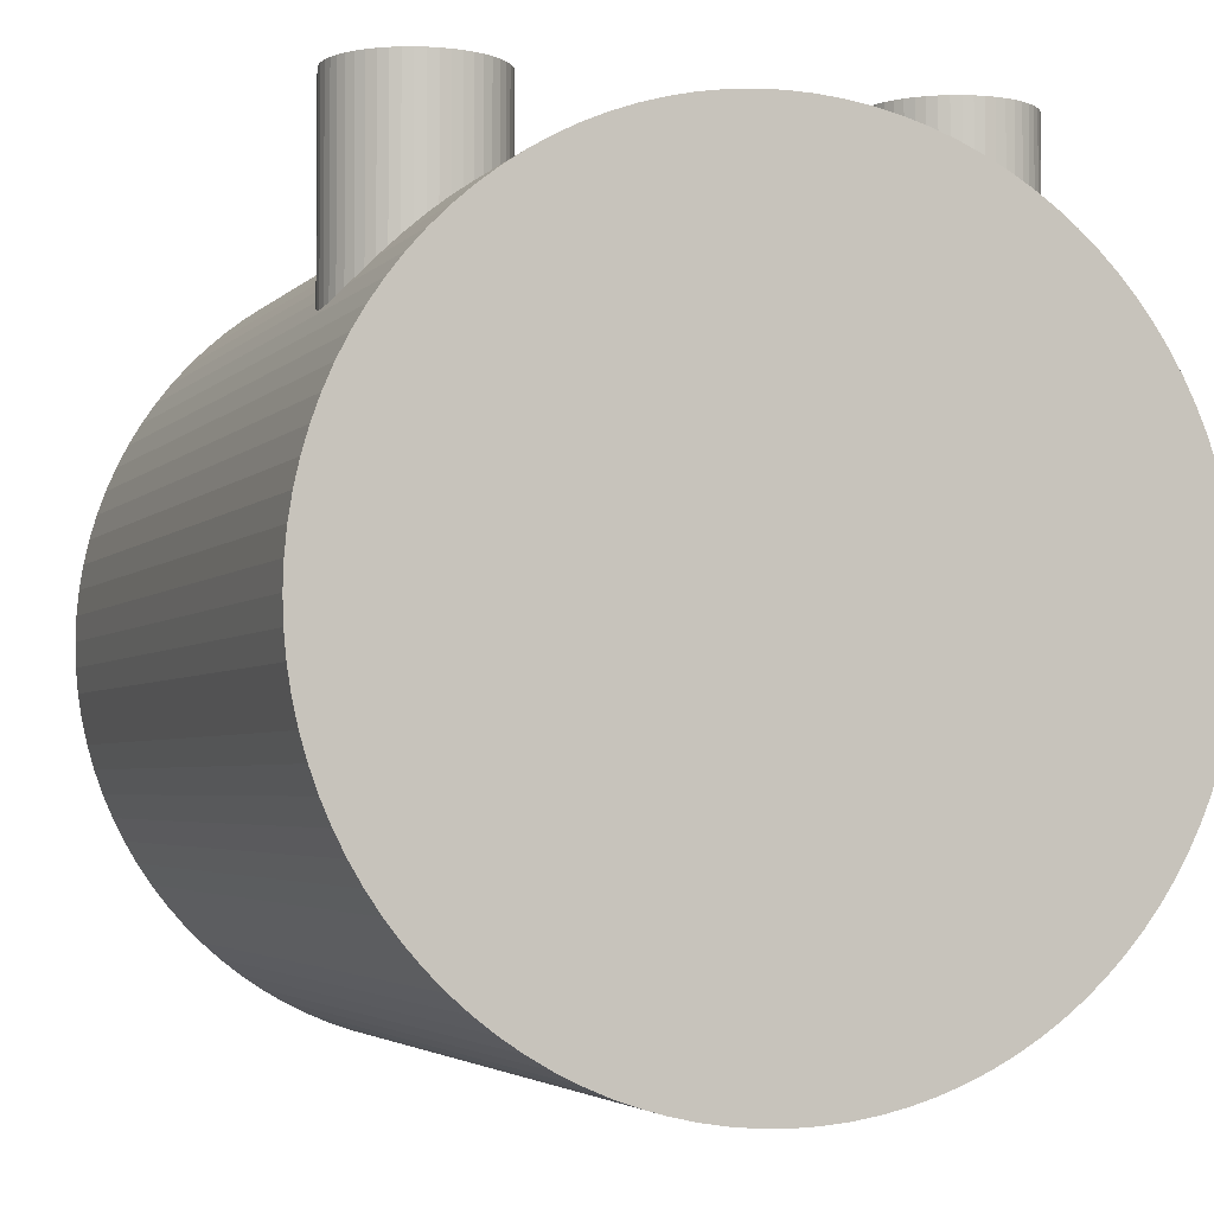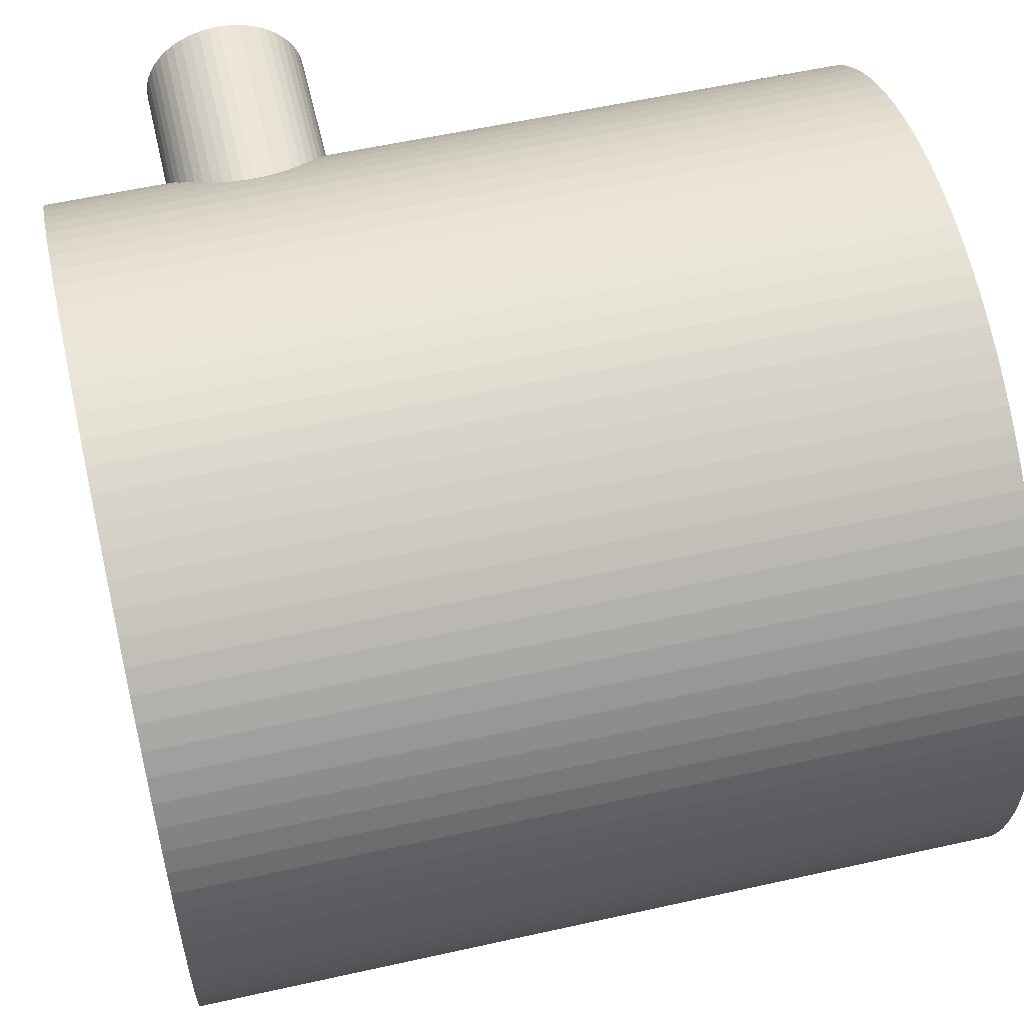
<metadata>
{"format":"obj","ext":"obj","renderer":"f3d","projection":"perspective","resolution":1024,"background":"white","views":[{"elev":-3.4,"azim":69.5,"up":"+Z"},{"elev":56.9,"azim":166.9,"up":"+Y"}]}
</metadata>
<code>
o Cylinder.002
v 0.75 -0.2 0.15
v 0.7625 -0.2008 0.15
v 0.7749 -0.2031 0.15
v 0.7868 -0.207 0.15
v 0.7982 -0.2124 0.15
v 0.8088 -0.2191 0.15
v 0.8185 -0.2271 0.15
v 0.8271 -0.2363 0.15
v 0.8344 -0.2464 0.15
v 0.8405 -0.2574 0.15
v 0.8451 -0.2691 0.15
v 0.8482 -0.2813 0.15
v 0.8498 -0.2937 0.15
v 0.8498 -0.3063 0.15
v 0.8482 -0.3187 0.15
v 0.8451 -0.3309 0.15
v 0.8405 -0.3426 0.15
v 0.8344 -0.3536 0.15
v 0.8271 -0.3637 0.15
v 0.8185 -0.3729 0.15
v 0.8088 -0.3809 0.15
v 0.7982 -0.3876 0.15
v 0.7868 -0.393 0.15
v 0.7749 -0.3969 0.15
v 0.7625 -0.3992 0.15
v 0.75 -0.4 0.15
v 0.7375 -0.3992 0.15
v 0.7251 -0.3969 0.15
v 0.7132 -0.393 0.15
v 0.7018 -0.3876 0.15
v 0.6912 -0.3809 0.15
v 0.6815 -0.3729 0.15
v 0.6729 -0.3637 0.15
v 0.6656 -0.3536 0.15
v 0.6595 -0.3426 0.15
v 0.6549 -0.3309 0.15
v 0.6518 -0.3187 0.15
v 0.6502 -0.3063 0.15
v 0.6502 -0.2937 0.15
v 0.6518 -0.2813 0.15
v 0.6549 -0.2691 0.15
v 0.6595 -0.2574 0.15
v 0.6656 -0.2464 0.15
v 0.6729 -0.2363 0.15
v 0.6815 -0.2271 0.15
v 0.6912 -0.2191 0.15
v 0.7018 -0.2124 0.15
v 0.7132 -0.207 0.15
v 0.7251 -0.2031 0.15
v 0.7375 -0.2008 0.15
v 0.75 -0.2 0.55
v 0.7625 -0.2008 0.55
v 0.7749 -0.2031 0.55
v 0.7868 -0.207 0.55
v 0.7982 -0.2124 0.55
v 0.8088 -0.2191 0.55
v 0.8185 -0.2271 0.55
v 0.8271 -0.2363 0.55
v 0.8344 -0.2464 0.55
v 0.8405 -0.2574 0.55
v 0.8451 -0.2691 0.55
v 0.8482 -0.2813 0.55
v 0.8498 -0.2937 0.55
v 0.8498 -0.3063 0.55
v 0.8482 -0.3187 0.55
v 0.8451 -0.3309 0.55
v 0.8405 -0.3426 0.55
v 0.8344 -0.3536 0.55
v 0.8271 -0.3637 0.55
v 0.8185 -0.3729 0.55
v 0.8088 -0.3809 0.55
v 0.7982 -0.3876 0.55
v 0.7868 -0.393 0.55
v 0.7749 -0.3969 0.55
v 0.7625 -0.3992 0.55
v 0.75 -0.4 0.55
v 0.7375 -0.3992 0.55
v 0.7251 -0.3969 0.55
v 0.7132 -0.393 0.55
v 0.7018 -0.3876 0.55
v 0.6912 -0.3809 0.55
v 0.6815 -0.3729 0.55
v 0.6729 -0.3637 0.55
v 0.6656 -0.3536 0.55
v 0.6595 -0.3426 0.55
v 0.6549 -0.3309 0.55
v 0.6518 -0.3187 0.55
v 0.6502 -0.3063 0.55
v 0.6502 -0.2937 0.55
v 0.6518 -0.2813 0.55
v 0.6549 -0.2691 0.55
v 0.6595 -0.2574 0.55
v 0.6656 -0.2464 0.55
v 0.6729 -0.2363 0.55
v 0.6815 -0.2271 0.55
v 0.6912 -0.2191 0.55
v 0.7018 -0.2124 0.55
v 0.7132 -0.207 0.55
v 0.7251 -0.2031 0.55
v 0.7375 -0.2008 0.55
v 0.75 -0.3 0.15
v 0.75 -0.3 0.55
f 101 1 2
f 102 52 51
f 101 2 3
f 102 53 52
f 101 3 4
f 102 54 53
f 101 4 5
f 102 55 54
f 101 5 6
f 102 56 55
f 101 6 7
f 102 57 56
f 101 7 8
f 102 58 57
f 101 8 9
f 102 59 58
f 101 9 10
f 102 60 59
f 101 10 11
f 102 61 60
f 101 11 12
f 102 62 61
f 101 12 13
f 102 63 62
f 101 13 14
f 102 64 63
f 101 14 15
f 102 65 64
f 101 15 16
f 102 66 65
f 101 16 17
f 102 67 66
f 101 17 18
f 102 68 67
f 101 18 19
f 102 69 68
f 101 19 20
f 102 70 69
f 101 20 21
f 102 71 70
f 101 21 22
f 102 72 71
f 101 22 23
f 102 73 72
f 101 23 24
f 102 74 73
f 101 24 25
f 102 75 74
f 101 25 26
f 102 76 75
f 101 26 27
f 102 77 76
f 101 27 28
f 102 78 77
f 101 28 29
f 102 79 78
f 101 29 30
f 102 80 79
f 101 30 31
f 102 81 80
f 101 31 32
f 102 82 81
f 101 32 33
f 102 83 82
f 101 33 34
f 102 84 83
f 101 34 35
f 102 85 84
f 101 35 36
f 102 86 85
f 101 36 37
f 102 87 86
f 101 37 38
f 102 88 87
f 101 38 39
f 102 89 88
f 101 39 40
f 102 90 89
f 101 40 41
f 102 91 90
f 101 41 42
f 102 92 91
f 101 42 43
f 102 93 92
f 101 43 44
f 102 94 93
f 101 44 45
f 102 95 94
f 101 45 46
f 102 96 95
f 101 46 47
f 102 97 96
f 101 47 48
f 102 98 97
f 101 48 49
f 102 99 98
f 101 49 50
f 102 100 99
f 50 1 101
f 102 51 100
f 1 51 52 2
f 2 52 53 3
f 3 53 54 4
f 4 54 55 5
f 5 55 56 6
f 6 56 57 7
f 7 57 58 8
f 8 58 59 9
f 9 59 60 10
f 10 60 61 11
f 11 61 62 12
f 12 62 63 13
f 13 63 64 14
f 14 64 65 15
f 15 65 66 16
f 16 66 67 17
f 17 67 68 18
f 18 68 69 19
f 19 69 70 20
f 20 70 71 21
f 21 71 72 22
f 22 72 73 23
f 23 73 74 24
f 24 74 75 25
f 25 75 76 26
f 26 76 77 27
f 27 77 78 28
f 28 78 79 29
f 29 79 80 30
f 30 80 81 31
f 31 81 82 32
f 32 82 83 33
f 33 83 84 34
f 34 84 85 35
f 35 85 86 36
f 36 86 87 37
f 37 87 88 38
f 38 88 89 39
f 39 89 90 40
f 40 90 91 41
f 41 91 92 42
f 42 92 93 43
f 43 93 94 44
f 44 94 95 45
f 45 95 96 46
f 46 96 97 47
f 47 97 98 48
f 48 98 99 49
f 49 99 100 50
f 51 1 50 100
o Cylinder.001
v 0.75 0.4 0.15
v 0.7625 0.3992 0.15
v 0.7749 0.3969 0.15
v 0.7868 0.393 0.15
v 0.7982 0.3876 0.15
v 0.8088 0.3809 0.15
v 0.8185 0.3729 0.15
v 0.8271 0.3637 0.15
v 0.8344 0.3536 0.15
v 0.8405 0.3426 0.15
v 0.8451 0.3309 0.15
v 0.8482 0.3187 0.15
v 0.8498 0.3063 0.15
v 0.8498 0.2937 0.15
v 0.8482 0.2813 0.15
v 0.8451 0.2691 0.15
v 0.8405 0.2574 0.15
v 0.8344 0.2464 0.15
v 0.8271 0.2363 0.15
v 0.8185 0.2271 0.15
v 0.8088 0.2191 0.15
v 0.7982 0.2124 0.15
v 0.7868 0.207 0.15
v 0.7749 0.2031 0.15
v 0.7625 0.2008 0.15
v 0.75 0.2 0.15
v 0.7375 0.2008 0.15
v 0.7251 0.2031 0.15
v 0.7132 0.207 0.15
v 0.7018 0.2124 0.15
v 0.6912 0.2191 0.15
v 0.6815 0.2271 0.15
v 0.6729 0.2363 0.15
v 0.6656 0.2464 0.15
v 0.6595 0.2574 0.15
v 0.6549 0.2691 0.15
v 0.6518 0.2813 0.15
v 0.6502 0.2937 0.15
v 0.6502 0.3063 0.15
v 0.6518 0.3187 0.15
v 0.6549 0.3309 0.15
v 0.6595 0.3426 0.15
v 0.6656 0.3536 0.15
v 0.6729 0.3637 0.15
v 0.6815 0.3729 0.15
v 0.6912 0.3809 0.15
v 0.7018 0.3876 0.15
v 0.7132 0.393 0.15
v 0.7251 0.3969 0.15
v 0.7375 0.3992 0.15
v 0.75 0.4 0.55
v 0.7625 0.3992 0.55
v 0.7749 0.3969 0.55
v 0.7868 0.393 0.55
v 0.7982 0.3876 0.55
v 0.8088 0.3809 0.55
v 0.8185 0.3729 0.55
v 0.8271 0.3637 0.55
v 0.8344 0.3536 0.55
v 0.8405 0.3426 0.55
v 0.8451 0.3309 0.55
v 0.8482 0.3187 0.55
v 0.8498 0.3063 0.55
v 0.8498 0.2937 0.55
v 0.8482 0.2813 0.55
v 0.8451 0.2691 0.55
v 0.8405 0.2574 0.55
v 0.8344 0.2464 0.55
v 0.8271 0.2363 0.55
v 0.8185 0.2271 0.55
v 0.8088 0.2191 0.55
v 0.7982 0.2124 0.55
v 0.7868 0.207 0.55
v 0.7749 0.2031 0.55
v 0.7625 0.2008 0.55
v 0.75 0.2 0.55
v 0.7375 0.2008 0.55
v 0.7251 0.2031 0.55
v 0.7132 0.207 0.55
v 0.7018 0.2124 0.55
v 0.6912 0.2191 0.55
v 0.6815 0.2271 0.55
v 0.6729 0.2363 0.55
v 0.6656 0.2464 0.55
v 0.6595 0.2574 0.55
v 0.6549 0.2691 0.55
v 0.6518 0.2813 0.55
v 0.6502 0.2937 0.55
v 0.6502 0.3063 0.55
v 0.6518 0.3187 0.55
v 0.6549 0.3309 0.55
v 0.6595 0.3426 0.55
v 0.6656 0.3536 0.55
v 0.6729 0.3637 0.55
v 0.6815 0.3729 0.55
v 0.6912 0.3809 0.55
v 0.7018 0.3876 0.55
v 0.7132 0.393 0.55
v 0.7251 0.3969 0.55
v 0.7375 0.3992 0.55
v 0.75 0.3 0.15
v 0.75 0.3 0.55
f 203 103 104
f 204 154 153
f 203 104 105
f 204 155 154
f 203 105 106
f 204 156 155
f 203 106 107
f 204 157 156
f 203 107 108
f 204 158 157
f 203 108 109
f 204 159 158
f 203 109 110
f 204 160 159
f 203 110 111
f 204 161 160
f 203 111 112
f 204 162 161
f 203 112 113
f 204 163 162
f 203 113 114
f 204 164 163
f 203 114 115
f 204 165 164
f 203 115 116
f 204 166 165
f 203 116 117
f 204 167 166
f 203 117 118
f 204 168 167
f 203 118 119
f 204 169 168
f 203 119 120
f 204 170 169
f 203 120 121
f 204 171 170
f 203 121 122
f 204 172 171
f 203 122 123
f 204 173 172
f 203 123 124
f 204 174 173
f 203 124 125
f 204 175 174
f 203 125 126
f 204 176 175
f 203 126 127
f 204 177 176
f 203 127 128
f 204 178 177
f 203 128 129
f 204 179 178
f 203 129 130
f 204 180 179
f 203 130 131
f 204 181 180
f 203 131 132
f 204 182 181
f 203 132 133
f 204 183 182
f 203 133 134
f 204 184 183
f 203 134 135
f 204 185 184
f 203 135 136
f 204 186 185
f 203 136 137
f 204 187 186
f 203 137 138
f 204 188 187
f 203 138 139
f 204 189 188
f 203 139 140
f 204 190 189
f 203 140 141
f 204 191 190
f 203 141 142
f 204 192 191
f 203 142 143
f 204 193 192
f 203 143 144
f 204 194 193
f 203 144 145
f 204 195 194
f 203 145 146
f 204 196 195
f 203 146 147
f 204 197 196
f 203 147 148
f 204 198 197
f 203 148 149
f 204 199 198
f 203 149 150
f 204 200 199
f 203 150 151
f 204 201 200
f 203 151 152
f 204 202 201
f 152 103 203
f 204 153 202
f 103 153 154 104
f 104 154 155 105
f 105 155 156 106
f 106 156 157 107
f 107 157 158 108
f 108 158 159 109
f 109 159 160 110
f 110 160 161 111
f 111 161 162 112
f 112 162 163 113
f 113 163 164 114
f 114 164 165 115
f 115 165 166 116
f 116 166 167 117
f 117 167 168 118
f 118 168 169 119
f 119 169 170 120
f 120 170 171 121
f 121 171 172 122
f 122 172 173 123
f 123 173 174 124
f 124 174 175 125
f 125 175 176 126
f 126 176 177 127
f 127 177 178 128
f 128 178 179 129
f 129 179 180 130
f 130 180 181 131
f 131 181 182 132
f 132 182 183 133
f 133 183 184 134
f 134 184 185 135
f 135 185 186 136
f 136 186 187 137
f 137 187 188 138
f 138 188 189 139
f 139 189 190 140
f 140 190 191 141
f 141 191 192 142
f 142 192 193 143
f 143 193 194 144
f 144 194 195 145
f 145 195 196 146
f 146 196 197 147
f 147 197 198 148
f 148 198 199 149
f 149 199 200 150
f 150 200 201 151
f 151 201 202 152
f 153 103 152 202
o Cylinder
v 0 0 -0.5
v 0 -0.03139 -0.499
v 0 -0.06267 -0.4961
v 0 -0.09369 -0.4911
v 0 -0.1243 -0.4843
v 0 -0.1545 -0.4755
v 0 -0.1841 -0.4649
v 0 -0.2129 -0.4524
v 0 -0.2409 -0.4382
v 0 -0.2679 -0.4222
v 0 -0.2939 -0.4045
v 0 -0.3187 -0.3853
v 0 -0.3423 -0.3645
v 0 -0.3645 -0.3423
v 0 -0.3853 -0.3187
v 0 -0.4045 -0.2939
v 0 -0.4222 -0.2679
v 0 -0.4382 -0.2409
v 0 -0.4524 -0.2129
v 0 -0.4649 -0.1841
v 0 -0.4755 -0.1545
v 0 -0.4843 -0.1243
v 0 -0.4911 -0.09369
v 0 -0.4961 -0.06267
v 0 -0.499 -0.03139
v 0 -0.5 0
v 0 -0.499 0.03139
v 0 -0.4961 0.06267
v 0 -0.4911 0.09369
v 0 -0.4843 0.1243
v 0 -0.4755 0.1545
v 0 -0.4649 0.1841
v 0 -0.4524 0.2129
v 0 -0.4382 0.2409
v 0 -0.4222 0.2679
v 0 -0.4045 0.2939
v 0 -0.3853 0.3187
v 0 -0.3645 0.3423
v 0 -0.3423 0.3645
v 0 -0.3187 0.3853
v 0 -0.2939 0.4045
v 0 -0.2679 0.4222
v 0 -0.2409 0.4382
v 0 -0.2129 0.4524
v 0 -0.1841 0.4649
v 0 -0.1545 0.4755
v 0 -0.1243 0.4843
v 0 -0.09369 0.4911
v 0 -0.06267 0.4961
v 0 -0.03139 0.499
v 0 1e-06 0.5
v 0 0.0314 0.499
v 0 0.06267 0.4961
v 0 0.09369 0.4911
v 0 0.1243 0.4843
v 0 0.1545 0.4755
v 0 0.1841 0.4649
v 0 0.2129 0.4524
v 0 0.2409 0.4382
v 0 0.2679 0.4222
v 0 0.2939 0.4045
v 0 0.3187 0.3853
v 0 0.3423 0.3645
v 0 0.3645 0.3423
v 0 0.3853 0.3187
v 0 0.4045 0.2939
v 0 0.4222 0.2679
v 0 0.4382 0.2409
v 0 0.4524 0.2129
v 0 0.4649 0.1841
v 0 0.4755 0.1545
v 0 0.4843 0.1243
v 0 0.4911 0.09369
v 0 0.4961 0.06267
v 0 0.499 0.03139
v 0 0.5 -1e-06
v 0 0.499 -0.0314
v 0 0.4961 -0.06267
v 0 0.4911 -0.09369
v 0 0.4843 -0.1243
v 0 0.4755 -0.1545
v 0 0.4649 -0.1841
v 0 0.4524 -0.2129
v 0 0.4382 -0.2409
v 0 0.4222 -0.2679
v 0 0.4045 -0.2939
v 0 0.3853 -0.3187
v 0 0.3645 -0.3423
v 0 0.3423 -0.3645
v 0 0.3187 -0.3853
v 0 0.2939 -0.4045
v 0 0.2679 -0.4222
v 0 0.2409 -0.4382
v 0 0.2129 -0.4524
v 0 0.1841 -0.4649
v 0 0.1545 -0.4755
v 0 0.1243 -0.4843
v 0 0.09369 -0.4911
v 0 0.06267 -0.4961
v 0 0.03139 -0.499
v 1 -1e-06 -0.5
v 1 -0.0314 -0.499
v 1 -0.06267 -0.4961
v 1 -0.09369 -0.4911
v 1 -0.1243 -0.4843
v 1 -0.1545 -0.4755
v 1 -0.1841 -0.4649
v 1 -0.2129 -0.4524
v 1 -0.2409 -0.4382
v 1 -0.2679 -0.4222
v 1 -0.2939 -0.4045
v 1 -0.3187 -0.3853
v 1 -0.3423 -0.3645
v 1 -0.3645 -0.3423
v 1 -0.3853 -0.3187
v 1 -0.4045 -0.2939
v 1 -0.4222 -0.2679
v 1 -0.4382 -0.2409
v 1 -0.4524 -0.2129
v 1 -0.4649 -0.1841
v 1 -0.4755 -0.1545
v 1 -0.4843 -0.1243
v 1 -0.4911 -0.09369
v 1 -0.4961 -0.06266
v 1 -0.499 -0.03139
v 1 -0.5 1e-06
v 1 -0.499 0.0314
v 1 -0.4961 0.06267
v 1 -0.4911 0.09369
v 1 -0.4843 0.1243
v 1 -0.4755 0.1545
v 1 -0.4649 0.1841
v 1 -0.4524 0.2129
v 1 -0.4382 0.2409
v 1 -0.4222 0.2679
v 1 -0.4045 0.2939
v 1 -0.3853 0.3187
v 1 -0.3645 0.3423
v 1 -0.3423 0.3645
v 1 -0.3187 0.3853
v 1 -0.2939 0.4045
v 1 -0.2679 0.4222
v 1 -0.2409 0.4382
v 1 -0.2129 0.4524
v 1 -0.1841 0.4649
v 1 -0.1545 0.4755
v 1 -0.1243 0.4843
v 1 -0.09369 0.4911
v 1 -0.06266 0.4961
v 1 -0.03139 0.499
v 1 1e-06 0.5
v 1 0.0314 0.499
v 1 0.06267 0.4961
v 1 0.09369 0.4911
v 1 0.1243 0.4843
v 1 0.1545 0.4755
v 1 0.1841 0.4649
v 1 0.2129 0.4524
v 1 0.2409 0.4382
v 1 0.2679 0.4222
v 1 0.2939 0.4045
v 1 0.3187 0.3853
v 1 0.3423 0.3645
v 1 0.3645 0.3423
v 1 0.3853 0.3187
v 1 0.4045 0.2939
v 1 0.4222 0.2679
v 1 0.4382 0.2409
v 1 0.4524 0.2129
v 1 0.4649 0.1841
v 1 0.4755 0.1545
v 1 0.4843 0.1243
v 1 0.4911 0.09369
v 1 0.4961 0.06266
v 1 0.499 0.03139
v 1 0.5 -2e-06
v 1 0.499 -0.0314
v 1 0.4961 -0.06267
v 1 0.4911 -0.09369
v 1 0.4843 -0.1243
v 1 0.4755 -0.1545
v 1 0.4649 -0.1841
v 1 0.4524 -0.2129
v 1 0.4382 -0.2409
v 1 0.4222 -0.2679
v 1 0.4045 -0.2939
v 1 0.3853 -0.3187
v 1 0.3645 -0.3423
v 1 0.3423 -0.3645
v 1 0.3187 -0.3853
v 1 0.2939 -0.4045
v 1 0.2679 -0.4222
v 1 0.2409 -0.4382
v 1 0.2129 -0.4524
v 1 0.1841 -0.4649
v 1 0.1545 -0.4755
v 1 0.1243 -0.4843
v 1 0.09369 -0.4911
v 1 0.06266 -0.4961
v 1 0.03139 -0.499
v 0 0 0
v 1 -0 0
f 405 205 206
f 406 306 305
f 405 206 207
f 406 307 306
f 405 207 208
f 406 308 307
f 405 208 209
f 406 309 308
f 405 209 210
f 406 310 309
f 405 210 211
f 406 311 310
f 405 211 212
f 406 312 311
f 405 212 213
f 406 313 312
f 405 213 214
f 406 314 313
f 405 214 215
f 406 315 314
f 405 215 216
f 406 316 315
f 405 216 217
f 406 317 316
f 405 217 218
f 406 318 317
f 405 218 219
f 406 319 318
f 405 219 220
f 406 320 319
f 405 220 221
f 406 321 320
f 405 221 222
f 406 322 321
f 405 222 223
f 406 323 322
f 405 223 224
f 406 324 323
f 405 224 225
f 406 325 324
f 405 225 226
f 406 326 325
f 405 226 227
f 406 327 326
f 405 227 228
f 406 328 327
f 405 228 229
f 406 329 328
f 405 229 230
f 406 330 329
f 405 230 231
f 406 331 330
f 405 231 232
f 406 332 331
f 405 232 233
f 406 333 332
f 405 233 234
f 406 334 333
f 405 234 235
f 406 335 334
f 405 235 236
f 406 336 335
f 405 236 237
f 406 337 336
f 405 237 238
f 406 338 337
f 405 238 239
f 406 339 338
f 405 239 240
f 406 340 339
f 405 240 241
f 406 341 340
f 405 241 242
f 406 342 341
f 405 242 243
f 406 343 342
f 405 243 244
f 406 344 343
f 405 244 245
f 406 345 344
f 405 245 246
f 406 346 345
f 405 246 247
f 406 347 346
f 405 247 248
f 406 348 347
f 405 248 249
f 406 349 348
f 405 249 250
f 406 350 349
f 405 250 251
f 406 351 350
f 405 251 252
f 406 352 351
f 405 252 253
f 406 353 352
f 405 253 254
f 406 354 353
f 405 254 255
f 406 355 354
f 405 255 256
f 406 356 355
f 405 256 257
f 406 357 356
f 405 257 258
f 406 358 357
f 405 258 259
f 406 359 358
f 405 259 260
f 406 360 359
f 405 260 261
f 406 361 360
f 405 261 262
f 406 362 361
f 405 262 263
f 406 363 362
f 405 263 264
f 406 364 363
f 405 264 265
f 406 365 364
f 405 265 266
f 406 366 365
f 405 266 267
f 406 367 366
f 405 267 268
f 406 368 367
f 405 268 269
f 406 369 368
f 405 269 270
f 406 370 369
f 405 270 271
f 406 371 370
f 405 271 272
f 406 372 371
f 405 272 273
f 406 373 372
f 405 273 274
f 406 374 373
f 405 274 275
f 406 375 374
f 405 275 276
f 406 376 375
f 405 276 277
f 406 377 376
f 405 277 278
f 406 378 377
f 405 278 279
f 406 379 378
f 405 279 280
f 406 380 379
f 405 280 281
f 406 381 380
f 405 281 282
f 406 382 381
f 405 282 283
f 406 383 382
f 405 283 284
f 406 384 383
f 405 284 285
f 406 385 384
f 405 285 286
f 406 386 385
f 405 286 287
f 406 387 386
f 405 287 288
f 406 388 387
f 405 288 289
f 406 389 388
f 405 289 290
f 406 390 389
f 405 290 291
f 406 391 390
f 405 291 292
f 406 392 391
f 405 292 293
f 406 393 392
f 405 293 294
f 406 394 393
f 405 294 295
f 406 395 394
f 405 295 296
f 406 396 395
f 405 296 297
f 406 397 396
f 405 297 298
f 406 398 397
f 405 298 299
f 406 399 398
f 405 299 300
f 406 400 399
f 405 300 301
f 406 401 400
f 405 301 302
f 406 402 401
f 405 302 303
f 406 403 402
f 405 303 304
f 406 404 403
f 304 205 405
f 406 305 404
f 205 305 306 206
f 206 306 307 207
f 207 307 308 208
f 208 308 309 209
f 209 309 310 210
f 210 310 311 211
f 211 311 312 212
f 212 312 313 213
f 213 313 314 214
f 214 314 315 215
f 215 315 316 216
f 216 316 317 217
f 217 317 318 218
f 218 318 319 219
f 219 319 320 220
f 220 320 321 221
f 221 321 322 222
f 222 322 323 223
f 223 323 324 224
f 224 324 325 225
f 225 325 326 226
f 226 326 327 227
f 227 327 328 228
f 228 328 329 229
f 229 329 330 230
f 230 330 331 231
f 231 331 332 232
f 232 332 333 233
f 233 333 334 234
f 234 334 335 235
f 235 335 336 236
f 236 336 337 237
f 237 337 338 238
f 238 338 339 239
f 239 339 340 240
f 240 340 341 241
f 241 341 342 242
f 242 342 343 243
f 243 343 344 244
f 244 344 345 245
f 245 345 346 246
f 246 346 347 247
f 247 347 348 248
f 248 348 349 249
f 249 349 350 250
f 250 350 351 251
f 251 351 352 252
f 252 352 353 253
f 253 353 354 254
f 254 354 355 255
f 255 355 356 256
f 256 356 357 257
f 257 357 358 258
f 258 358 359 259
f 259 359 360 260
f 260 360 361 261
f 261 361 362 262
f 262 362 363 263
f 263 363 364 264
f 264 364 365 265
f 265 365 366 266
f 266 366 367 267
f 267 367 368 268
f 268 368 369 269
f 269 369 370 270
f 270 370 371 271
f 271 371 372 272
f 272 372 373 273
f 273 373 374 274
f 274 374 375 275
f 275 375 376 276
f 276 376 377 277
f 277 377 378 278
f 278 378 379 279
f 279 379 380 280
f 280 380 381 281
f 281 381 382 282
f 282 382 383 283
f 283 383 384 284
f 284 384 385 285
f 285 385 386 286
f 286 386 387 287
f 287 387 388 288
f 288 388 389 289
f 289 389 390 290
f 290 390 391 291
f 291 391 392 292
f 292 392 393 293
f 293 393 394 294
f 294 394 395 295
f 295 395 396 296
f 296 396 397 297
f 297 397 398 298
f 298 398 399 299
f 299 399 400 300
f 300 400 401 301
f 301 401 402 302
f 302 402 403 303
f 303 403 404 304
f 305 205 304 404

</code>
